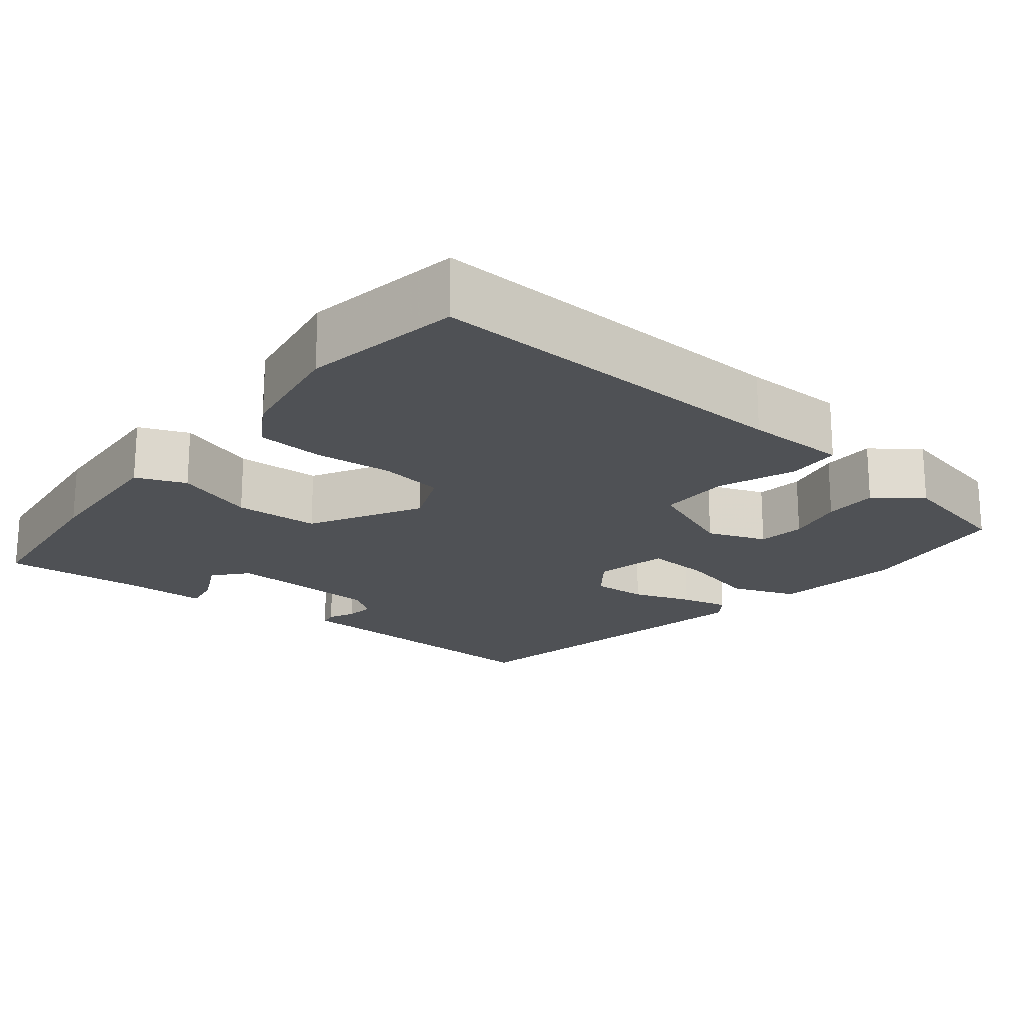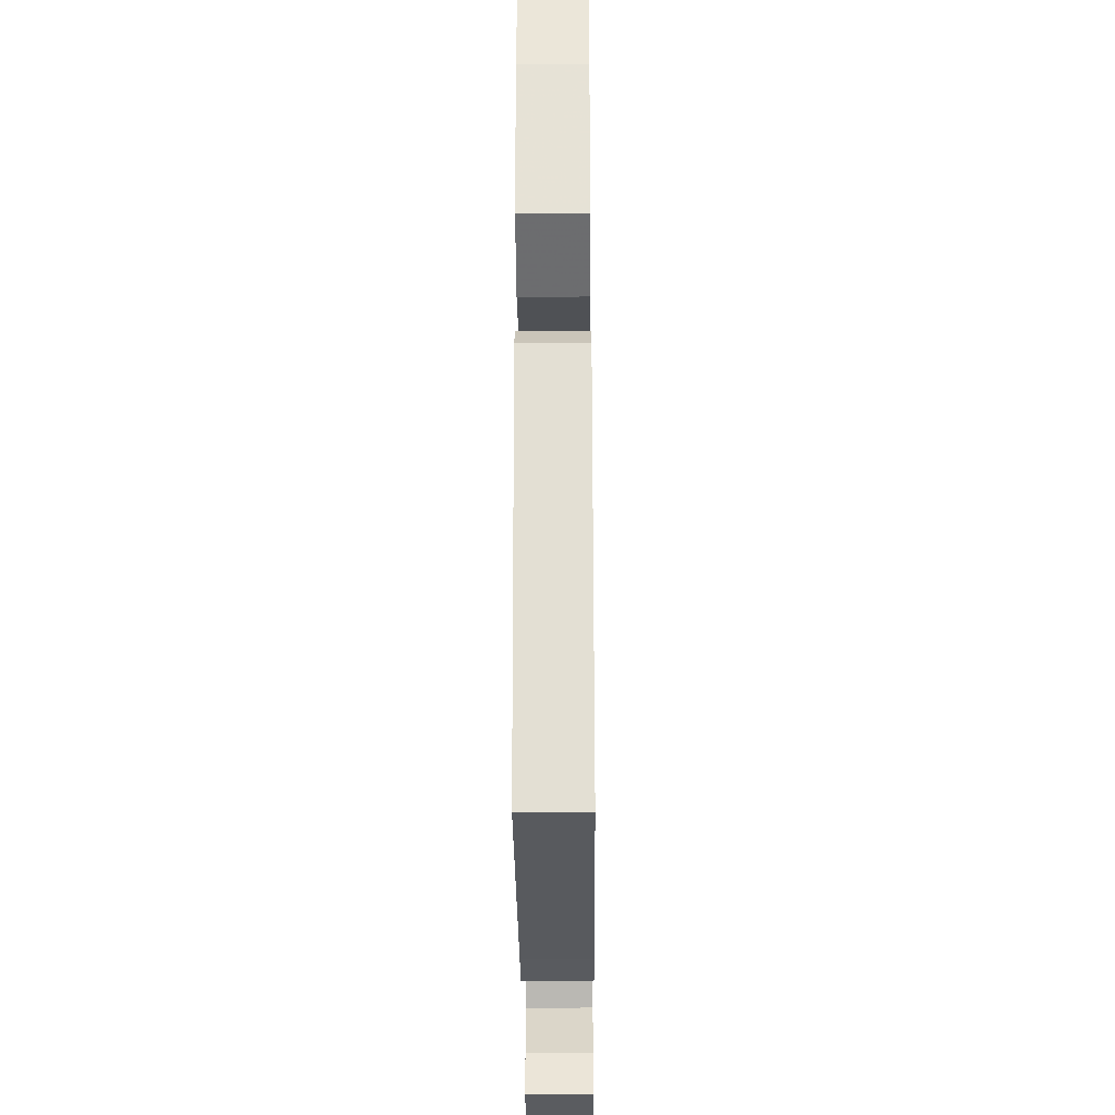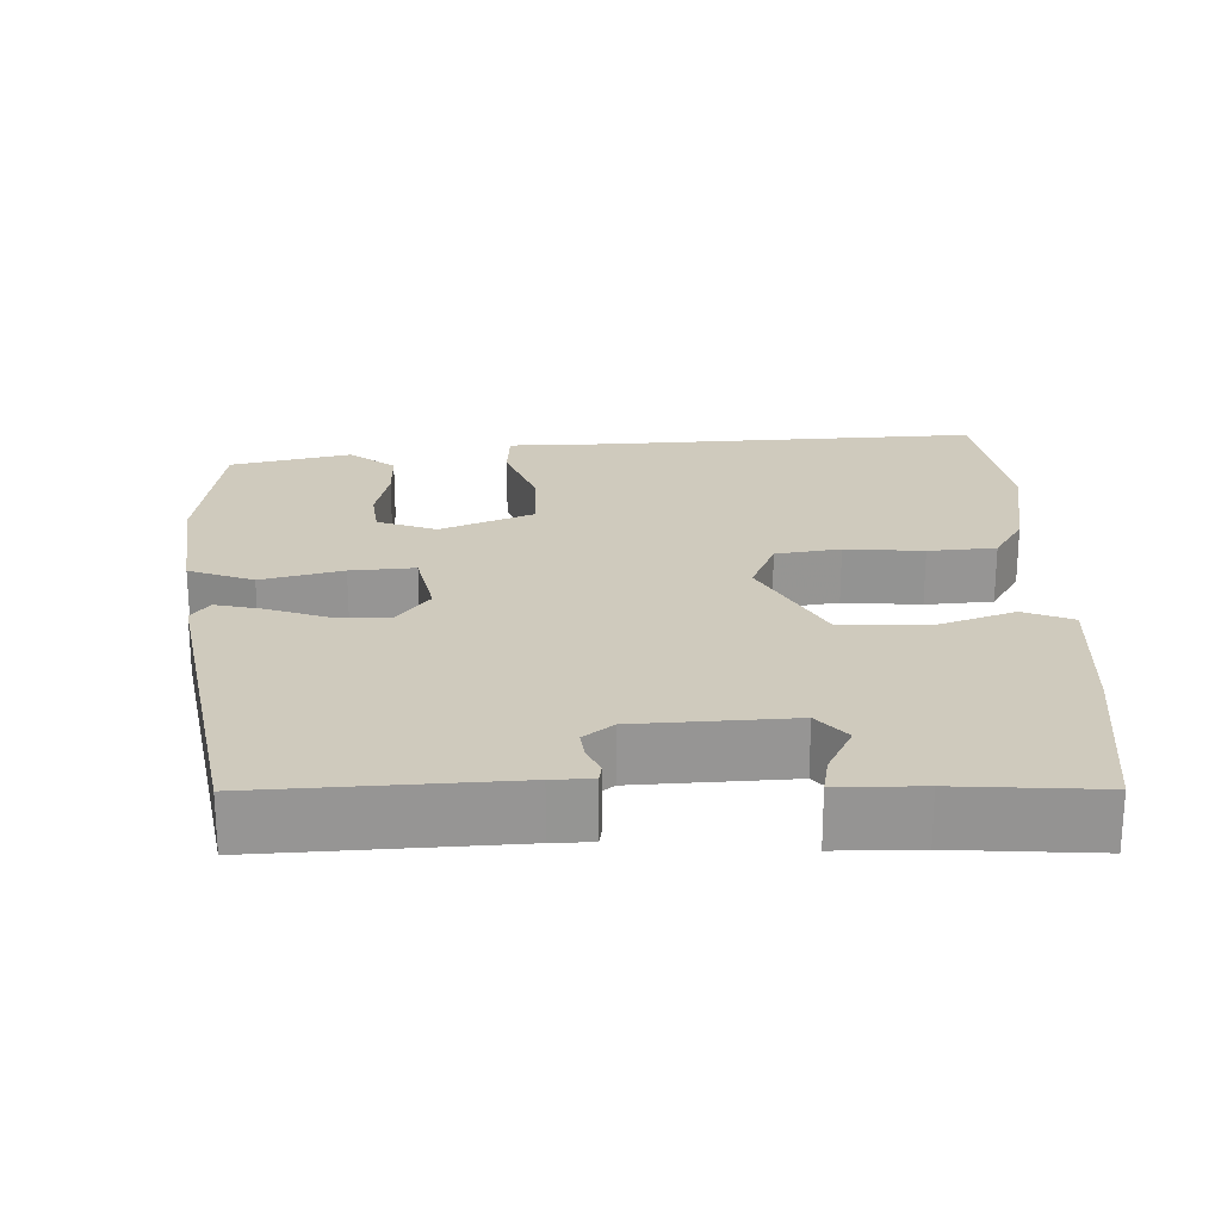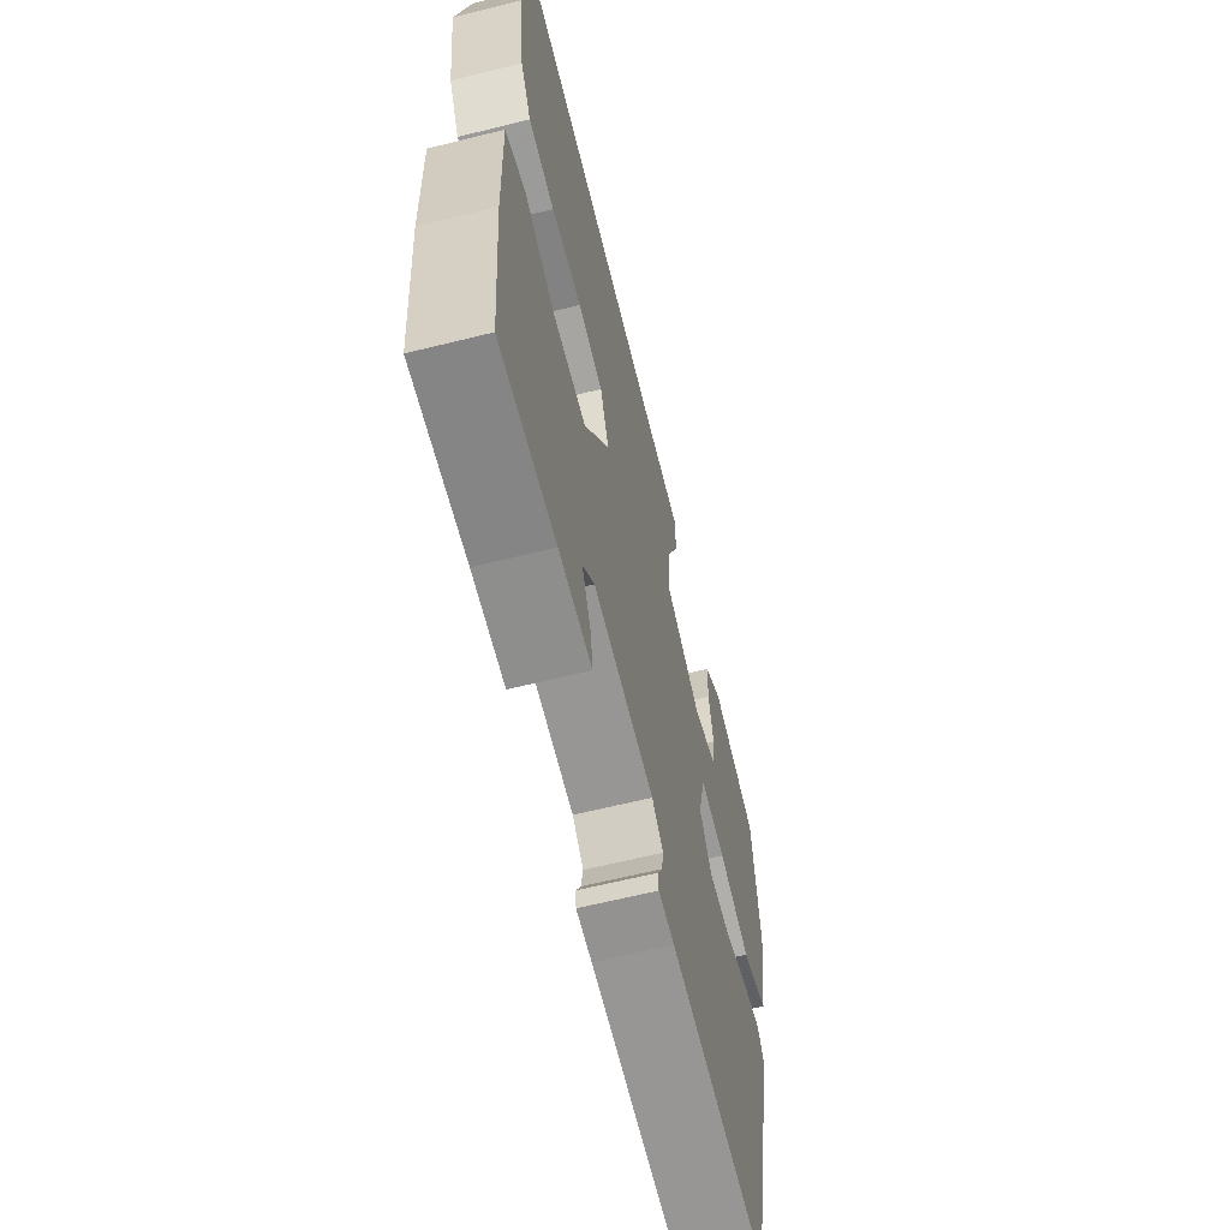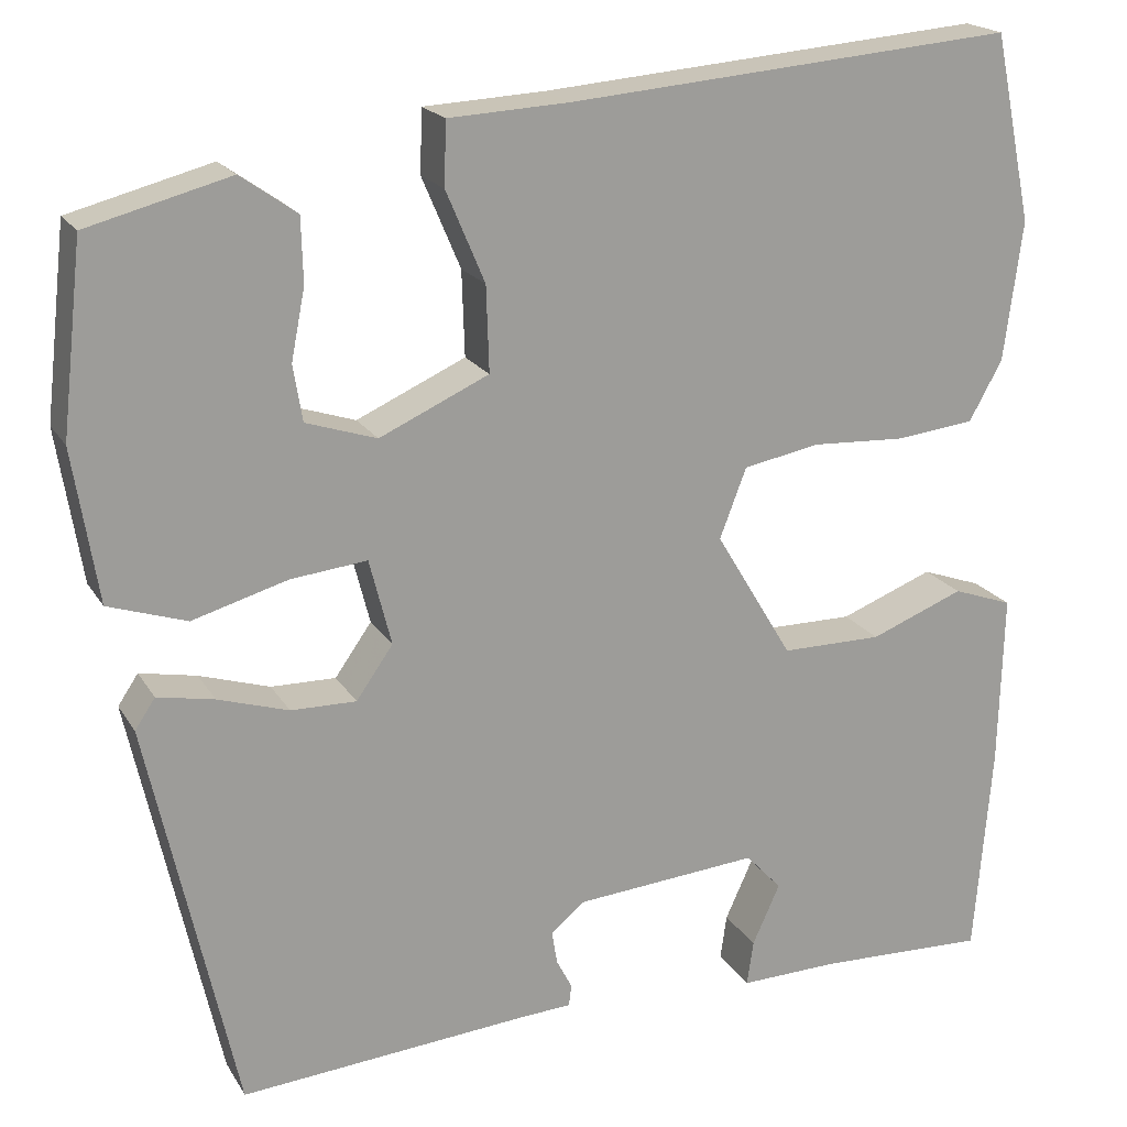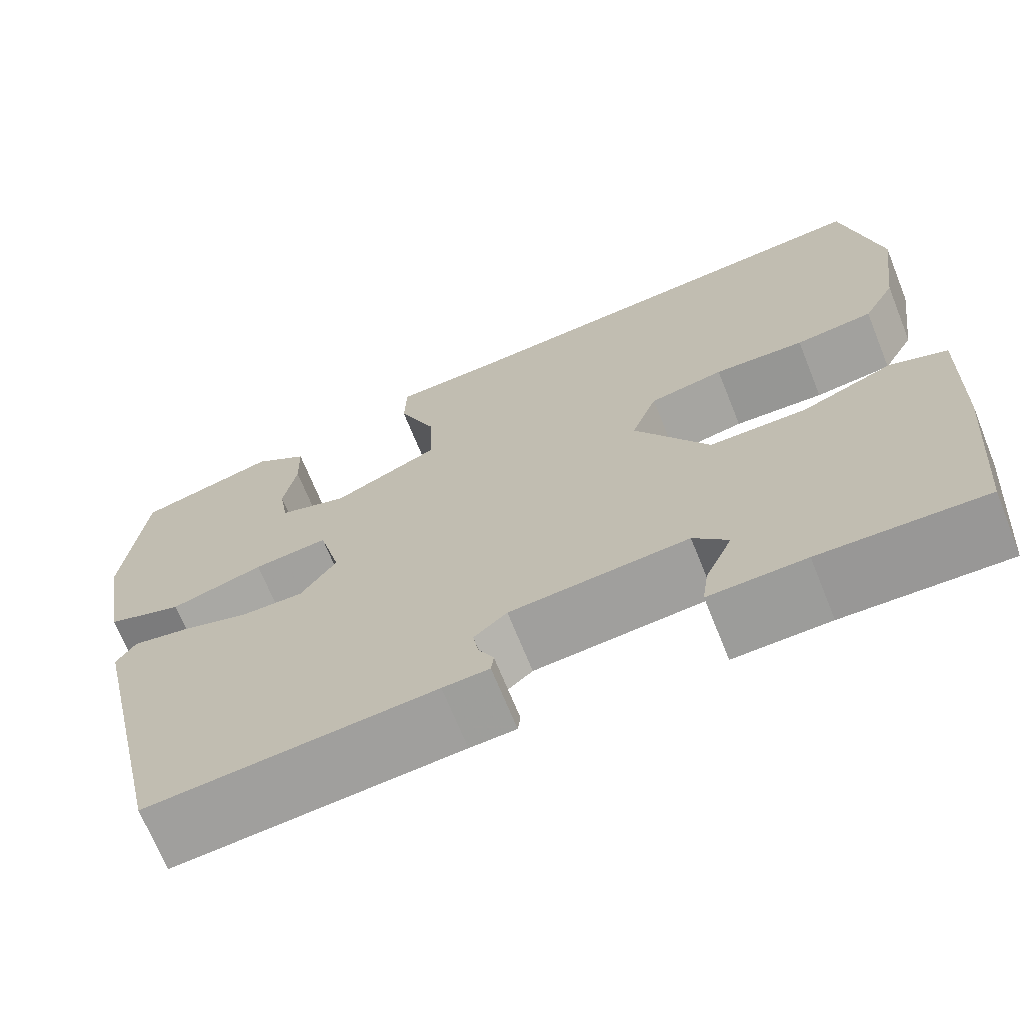
<metadata>
{"format":"obj","ext":"obj","renderer":"f3d","projection":"perspective","resolution":1024,"background":"white","views":[{"elev":-19.7,"azim":-36.6,"up":"+Y"},{"elev":-35.6,"azim":90.5,"up":"+Z"},{"elev":22.9,"azim":-179.6,"up":"+Y"},{"elev":-63.4,"azim":-75.9,"up":"+Z"},{"elev":19.3,"azim":157.6,"up":"+Z"},{"elev":-69.2,"azim":-158.1,"up":"+Z"}]}
</metadata>
<code>
v 0.378 0.07 -0.483
v 0.058 0.07 -0.456
v 0.006 0.07 -0.453
v 0.003 0.07 -0.43
v 0.02 0.07 -0.397
v 0.026 0.07 -0.361
v -0.011 0.07 -0.33
v -0.211 0.07 -0.313
v -0.25 0.07 -0.355
v -0.22 0.07 -0.421
v -0.213 0.07 -0.47
v -0.321 0.07 -0.467
v -0.505 0.07 -0.473
v -0.524 0.07 -0.243
v -0.529 0.07 -0.054
v -0.464 0.07 -0.031
v -0.362 0.07 -0.071
v -0.252 0.07 -0.071
v -0.168 0.07 0.069
v -0.197 0.07 0.145
v -0.28 0.07 0.161
v -0.381 0.07 0.156
v -0.468 0.07 0.166
v -0.504 0.07 0.231
v -0.524 0.07 0.383
v -0.482 0.07 0.587
v 0.004 0.07 0.546
v 0.136 0.07 0.539
v 0.138 0.07 0.47
v 0.096 0.07 0.371
v 0.093 0.07 0.278
v 0.212 0.07 0.224
v 0.289 0.07 0.249
v 0.299 0.07 0.31
v 0.284 0.07 0.387
v 0.286 0.07 0.457
v 0.347 0.07 0.5
v 0.502 0.07 0.459
v 0.525 0.07 0.253
v 0.498 0.07 0.086
v 0.413 0.07 0.058
v 0.309 0.07 0.088
v 0.226 0.07 0.097
v 0.202 0.07 0.003
v 0.242 0.07 -0.054
v 0.313 0.07 -0.053
v 0.39 0.07 -0.029
v 0.452 0.07 -0.017
v 0.474 0.07 -0.05
v 0.378 0 -0.483
v 0.058 0 -0.456
v 0.006 0 -0.453
v 0.003 0 -0.43
v 0.02 0 -0.397
v 0.026 0 -0.361
v -0.011 0 -0.33
v -0.211 0 -0.313
v -0.25 0 -0.355
v -0.22 0 -0.421
v -0.213 0 -0.47
v -0.321 0 -0.467
v -0.505 0 -0.473
v -0.524 0 -0.243
v -0.529 0 -0.054
v -0.464 0 -0.031
v -0.362 0 -0.071
v -0.252 0 -0.071
v -0.168 0 0.069
v -0.197 0 0.145
v -0.28 0 0.161
v -0.381 0 0.156
v -0.468 0 0.166
v -0.504 0 0.231
v -0.524 0 0.383
v -0.482 0 0.587
v 0.004 0 0.546
v 0.136 0 0.539
v 0.138 0 0.47
v 0.096 0 0.371
v 0.093 0 0.278
v 0.212 0 0.224
v 0.289 0 0.249
v 0.299 0 0.31
v 0.284 0 0.387
v 0.286 0 0.457
v 0.347 0 0.5
v 0.502 0 0.459
v 0.525 0 0.253
v 0.498 0 0.086
v 0.413 0 0.058
v 0.309 0 0.088
v 0.226 0 0.097
v 0.202 0 0.003
v 0.242 0 -0.054
v 0.313 0 -0.053
v 0.39 0 -0.029
v 0.452 0 -0.017
v 0.474 0 -0.05
f 46 47 48 49
f 46 49 1 2
f 45 46 2 3
f 44 45 3
f 43 44 3
f 39 40 41 42
f 39 42 43
f 38 39 43
f 34 35 36 37
f 33 34 37 38
f 27 28 29 30
f 27 30 31
f 26 27 31
f 25 26 31
f 24 25 31 32
f 21 22 23 24
f 20 21 24 32
f 14 15 16 17
f 12 13 14 17
f 12 17 18
f 9 10 11 12
f 9 12 18 19
f 3 4 5
f 43 3 5
f 43 5 6
f 33 38 43
f 32 33 43 6
f 19 20 32 6
f 8 9 19
f 7 8 19
f 6 7 19
f 98 97 96 95
f 51 50 98 95
f 52 51 95 94
f 52 94 93
f 52 93 92
f 91 90 89 88
f 92 91 88
f 92 88 87
f 86 85 84 83
f 87 86 83 82
f 79 78 77 76
f 80 79 76
f 80 76 75
f 80 75 74
f 81 80 74 73
f 73 72 71 70
f 81 73 70 69
f 66 65 64 63
f 66 63 62 61
f 67 66 61
f 61 60 59 58
f 68 67 61 58
f 54 53 52
f 54 52 92
f 55 54 92
f 92 87 82
f 55 92 82 81
f 55 81 69 68
f 68 58 57
f 68 57 56
f 68 56 55
f 1 50 51 2
f 2 51 52 3
f 3 52 53 4
f 4 53 54 5
f 5 54 55 6
f 6 55 56 7
f 7 56 57 8
f 8 57 58 9
f 9 58 59 10
f 10 59 60 11
f 11 60 61 12
f 12 61 62 13
f 13 62 63 14
f 14 63 64 15
f 15 64 65 16
f 16 65 66 17
f 17 66 67 18
f 18 67 68 19
f 19 68 69 20
f 20 69 70 21
f 21 70 71 22
f 22 71 72 23
f 23 72 73 24
f 24 73 74 25
f 25 74 75 26
f 26 75 76 27
f 27 76 77 28
f 28 77 78 29
f 29 78 79 30
f 30 79 80 31
f 31 80 81 32
f 32 81 82 33
f 33 82 83 34
f 34 83 84 35
f 35 84 85 36
f 36 85 86 37
f 37 86 87 38
f 38 87 88 39
f 39 88 89 40
f 40 89 90 41
f 41 90 91 42
f 42 91 92 43
f 43 92 93 44
f 44 93 94 45
f 45 94 95 46
f 46 95 96 47
f 47 96 97 48
f 48 97 98 49
f 49 98 50 1

</code>
